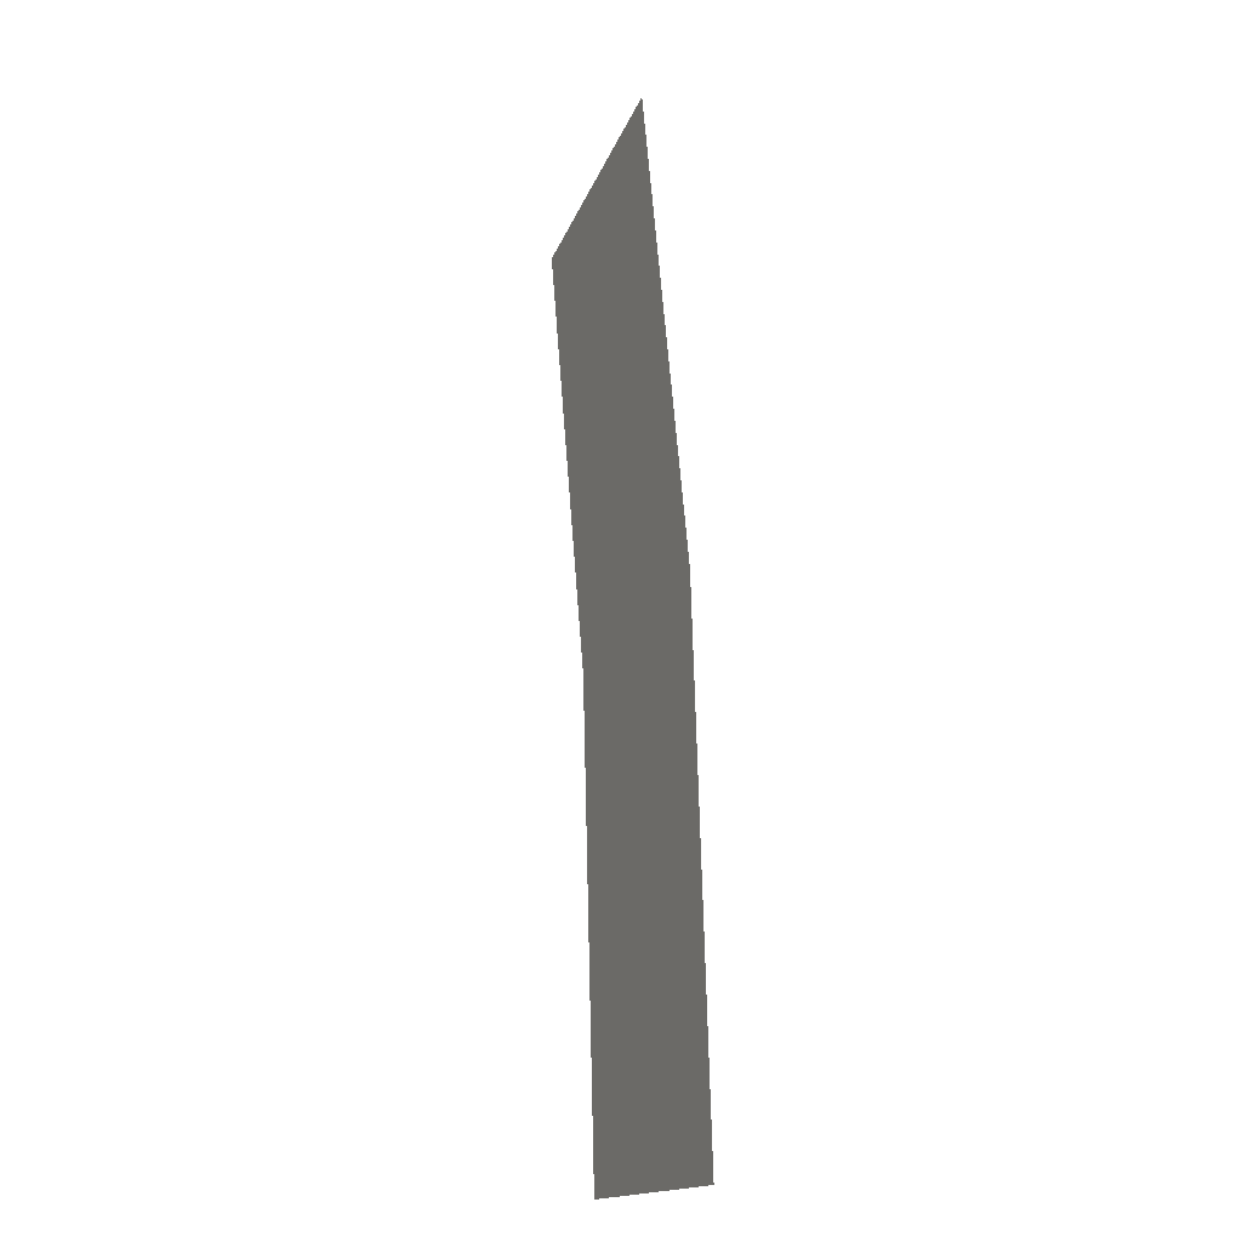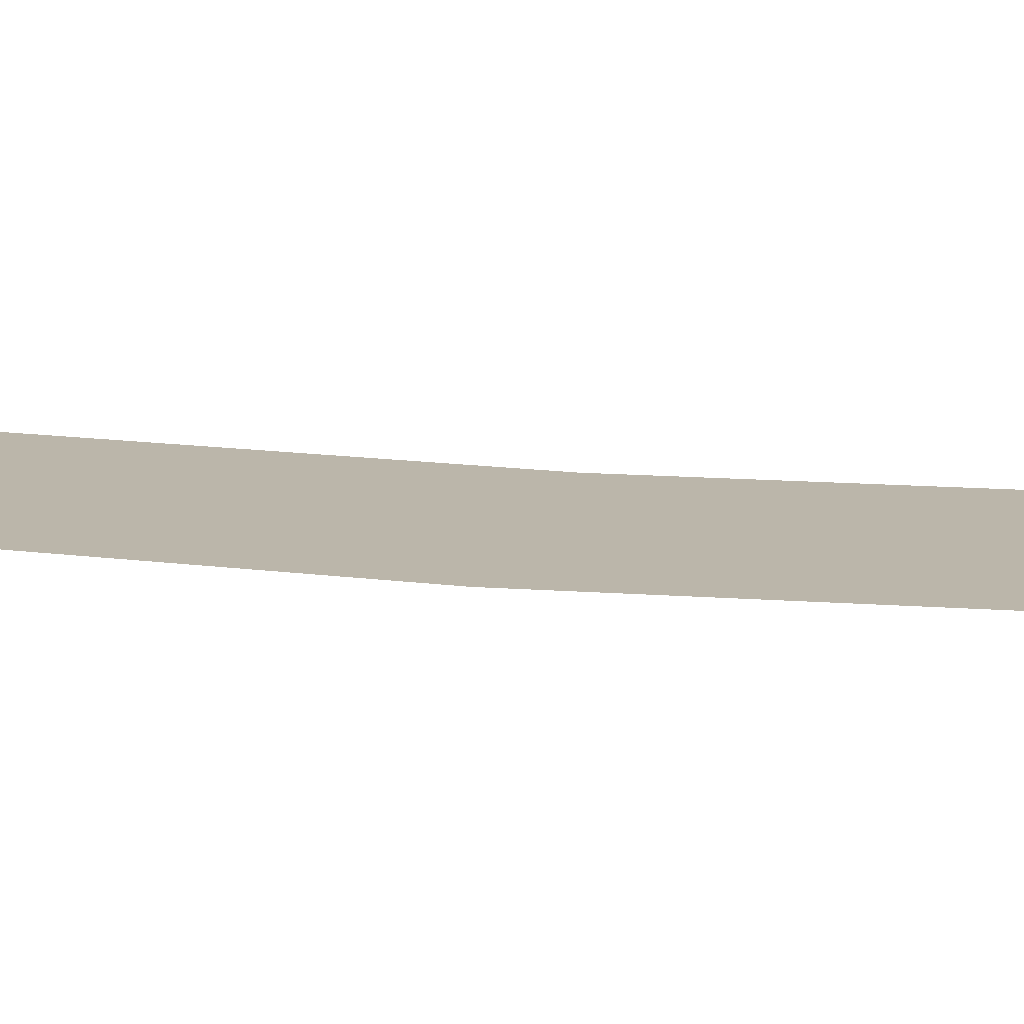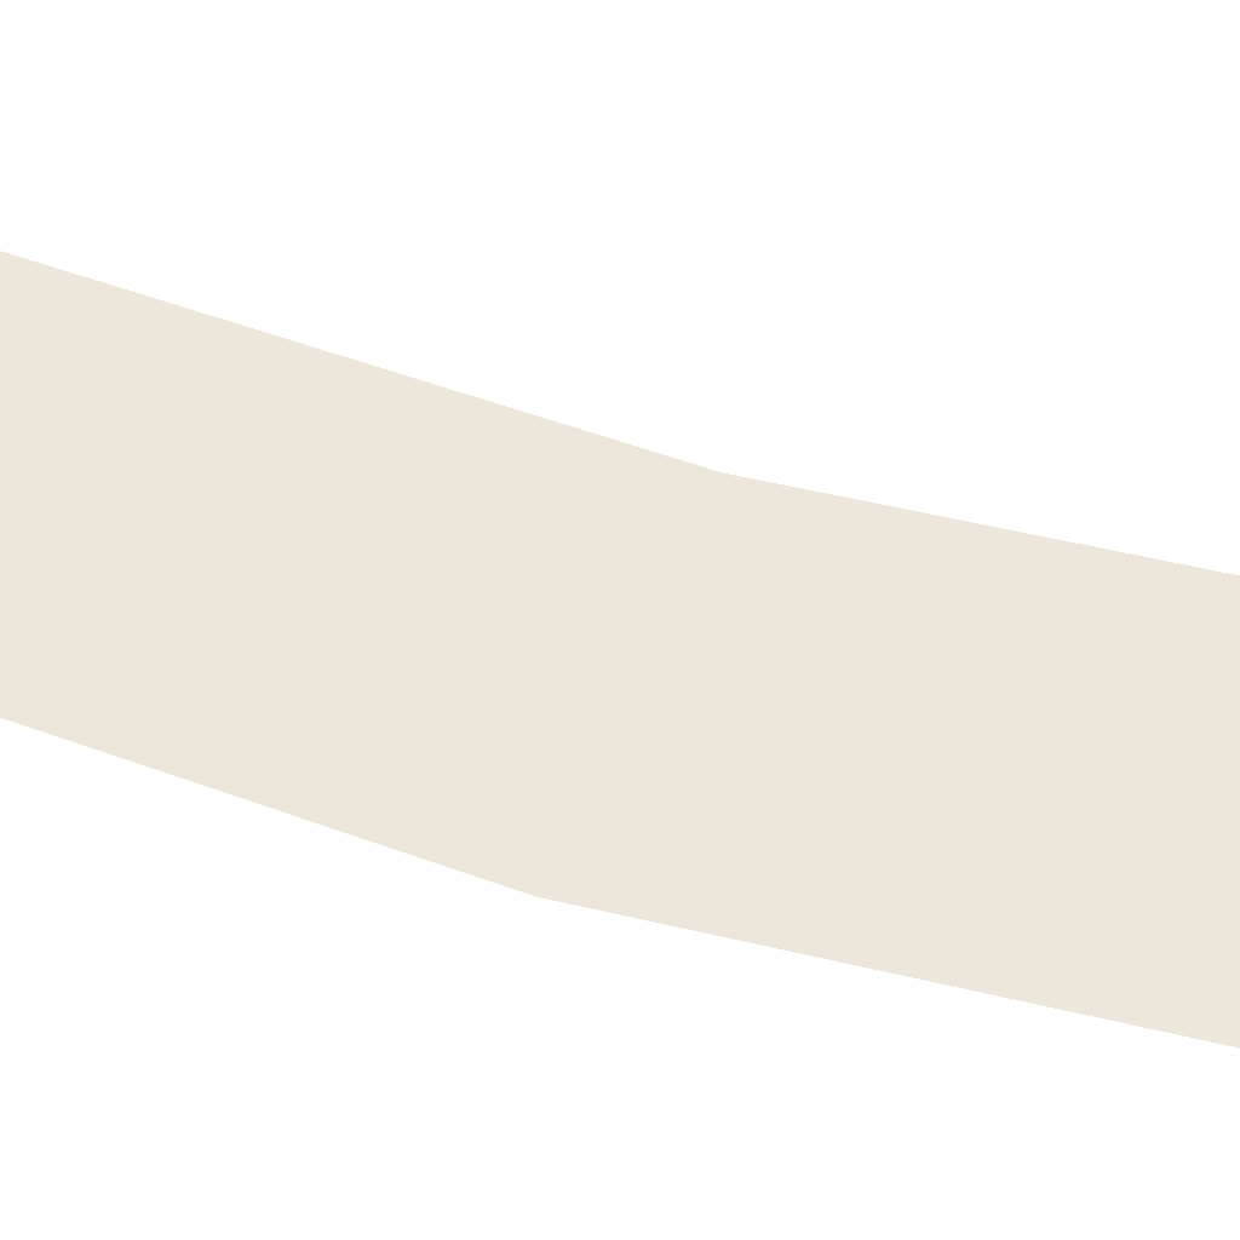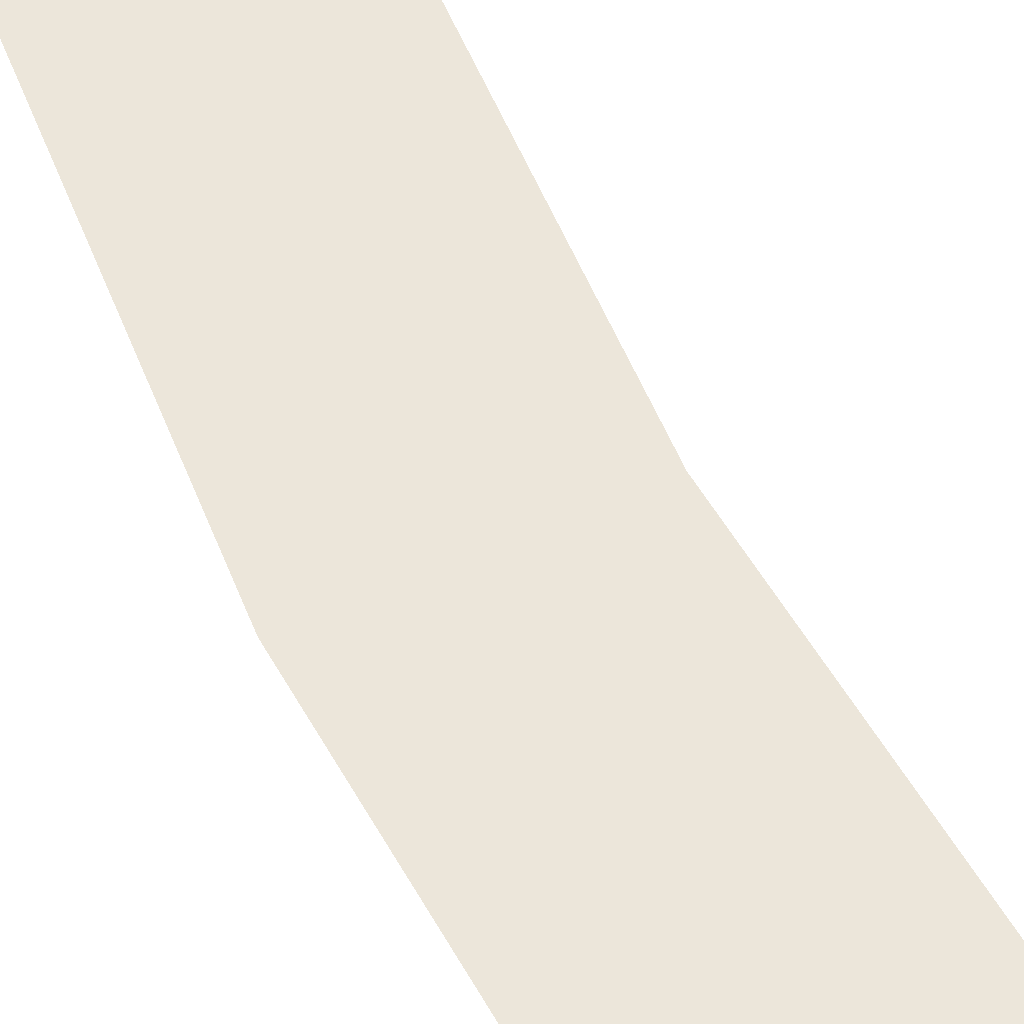
<metadata>
{"format":"obj","ext":"obj","renderer":"f3d","projection":"perspective","resolution":1024,"background":"white","views":[{"elev":-16.9,"azim":67.2,"up":"+Z"},{"elev":14.0,"azim":95.7,"up":"+Y"},{"elev":50.5,"azim":101.1,"up":"+Y"},{"elev":54.5,"azim":147.2,"up":"+Y"}]}
</metadata>
<code>
v 0.8 0 0
v 0.7931 0 0.1044
v 0.7436 0 0.09788
v 0.75 0 0
v 0.7931 0 0.1044
v 0.7727 0 0.207
v 0.7244 0 0.1941
v 0.7436 0 0.09788
g mesh1846
f 1 2 3
f 3 4 1
f 5 6 7
f 7 8 5

</code>
